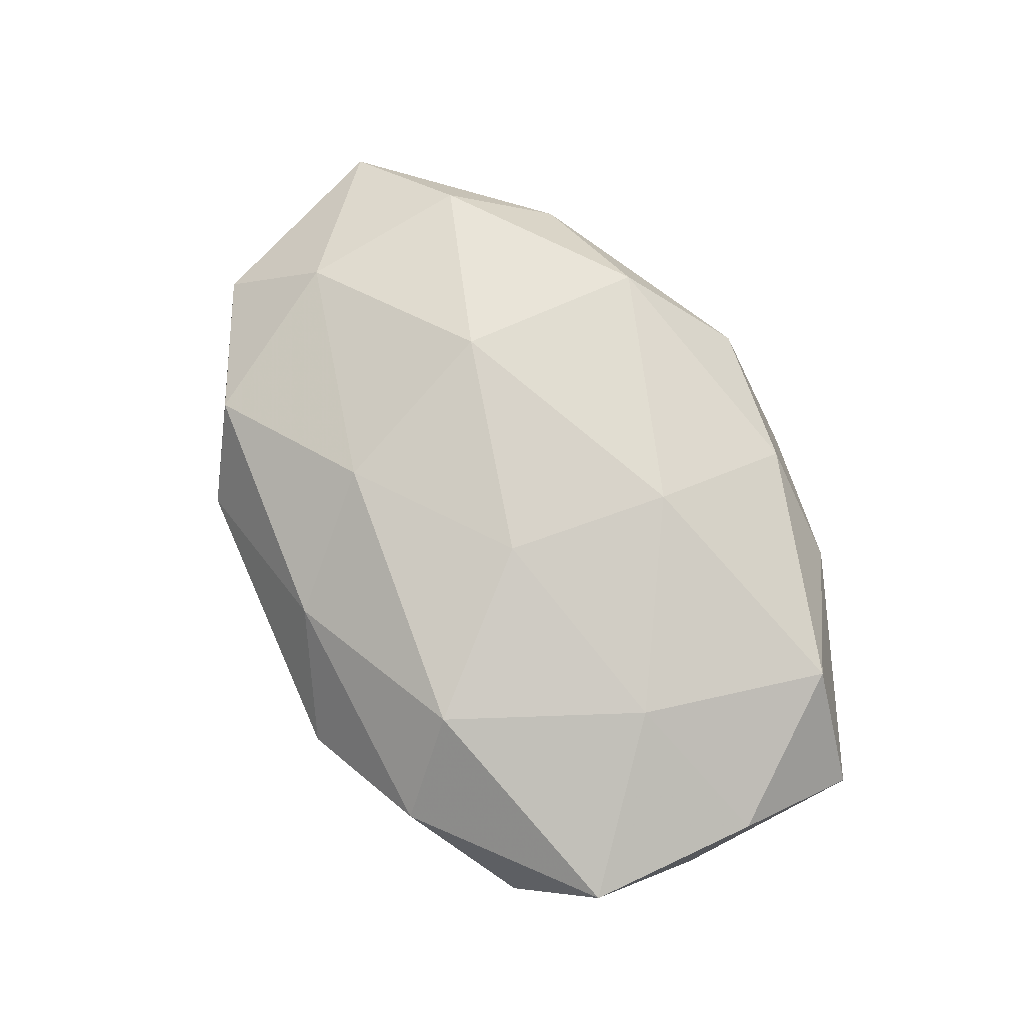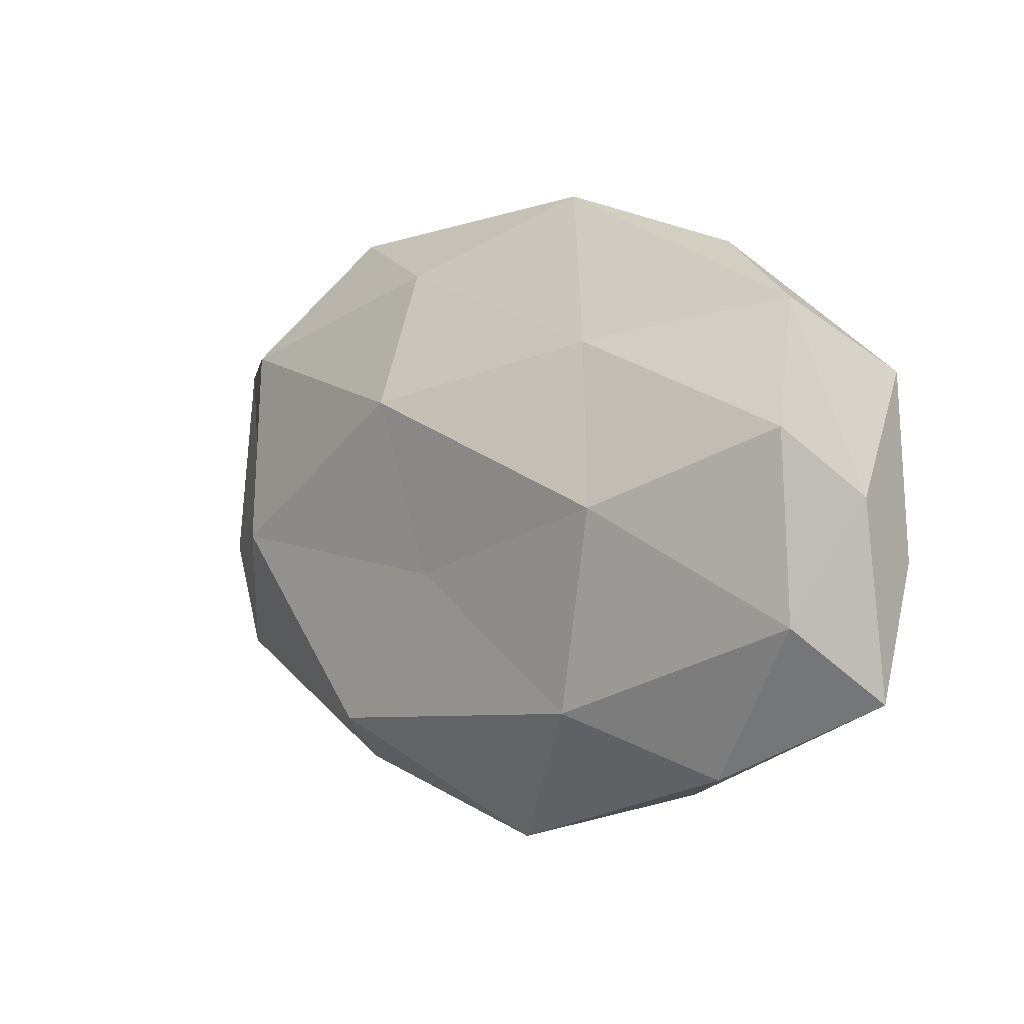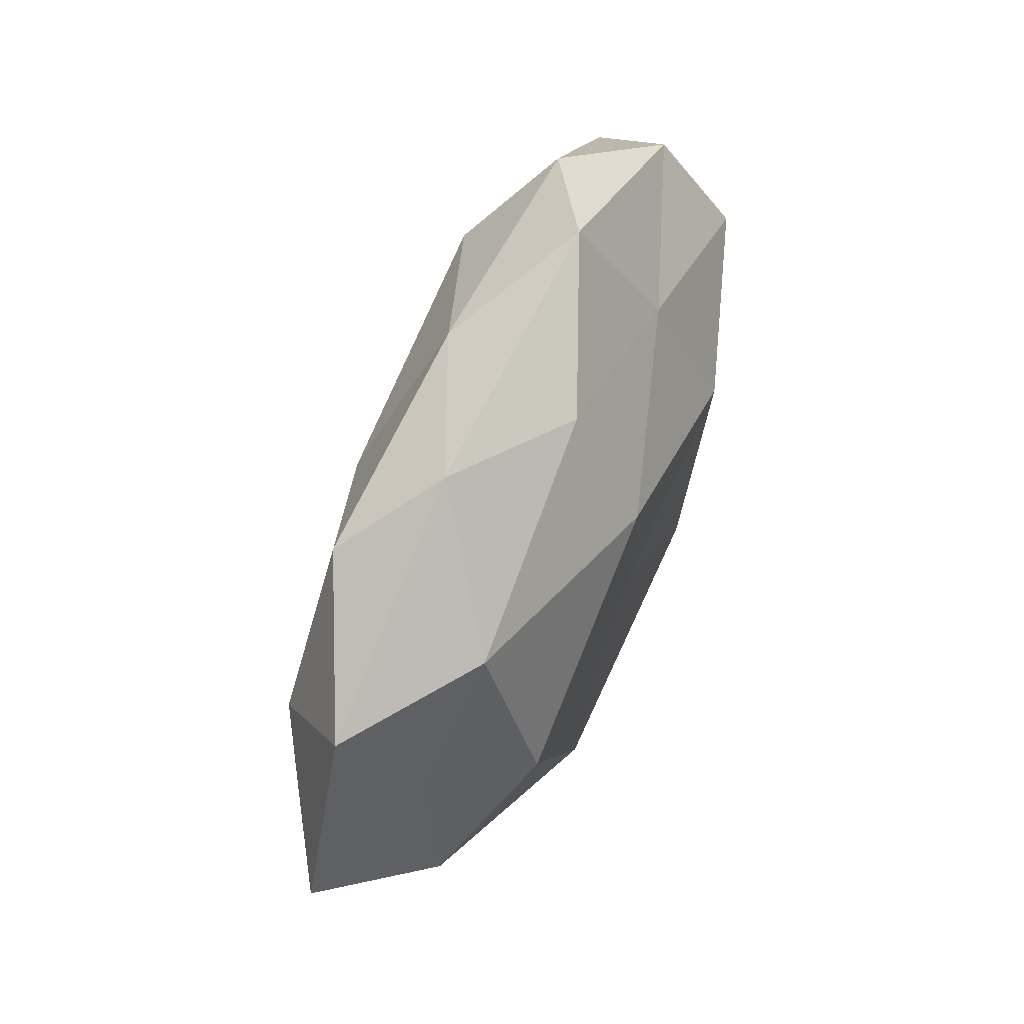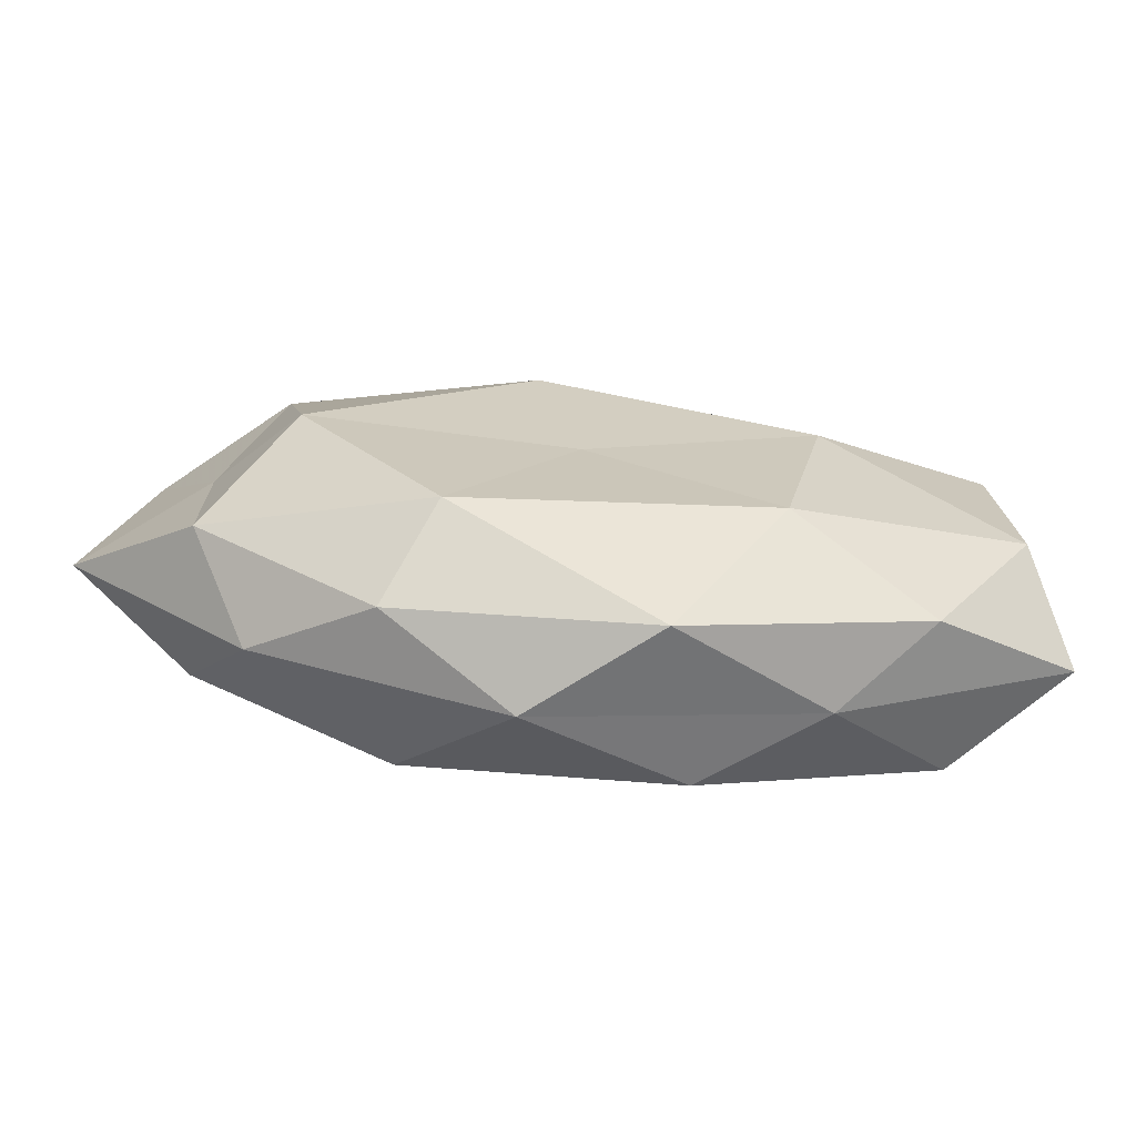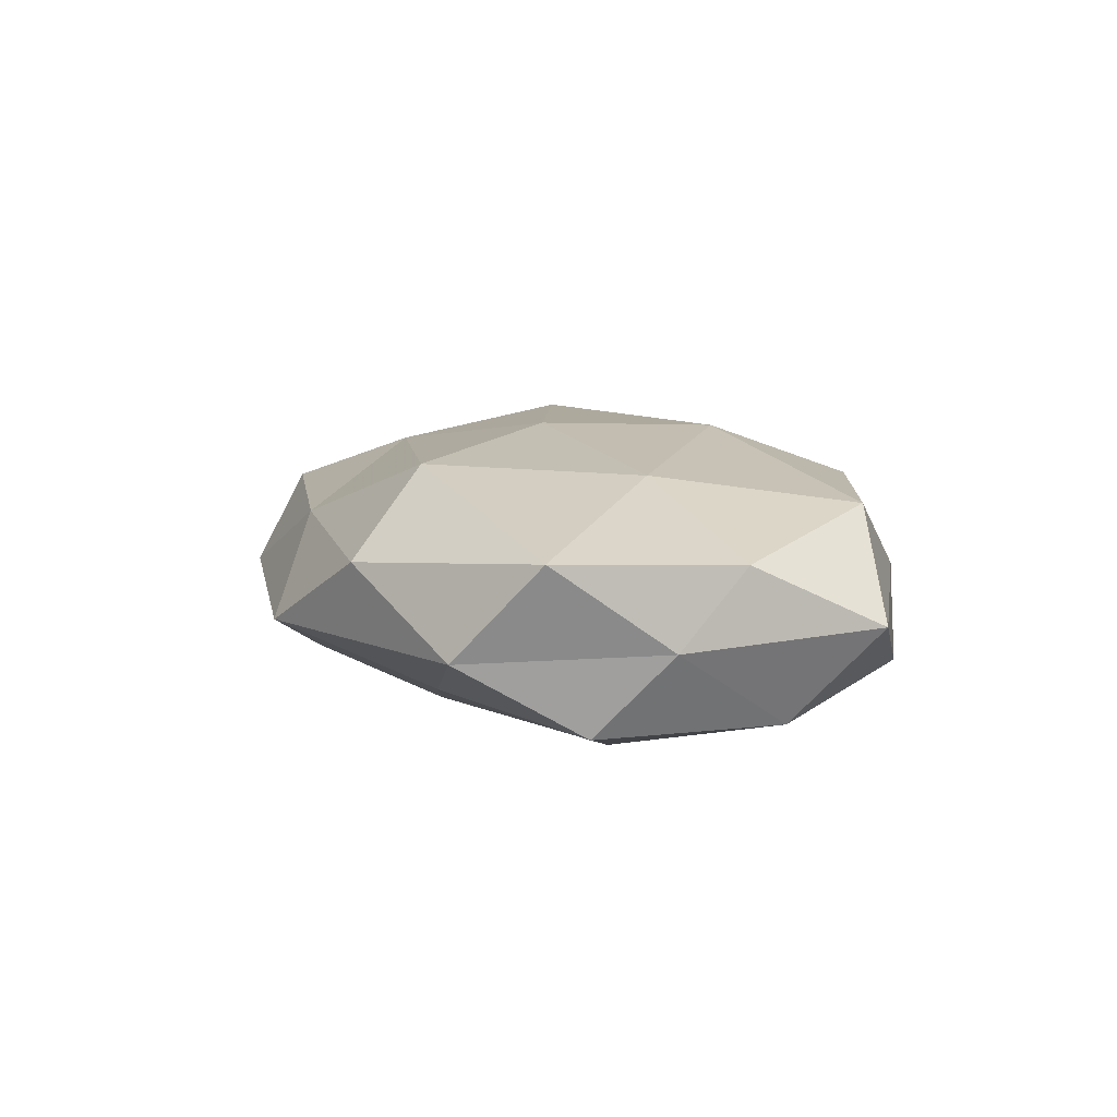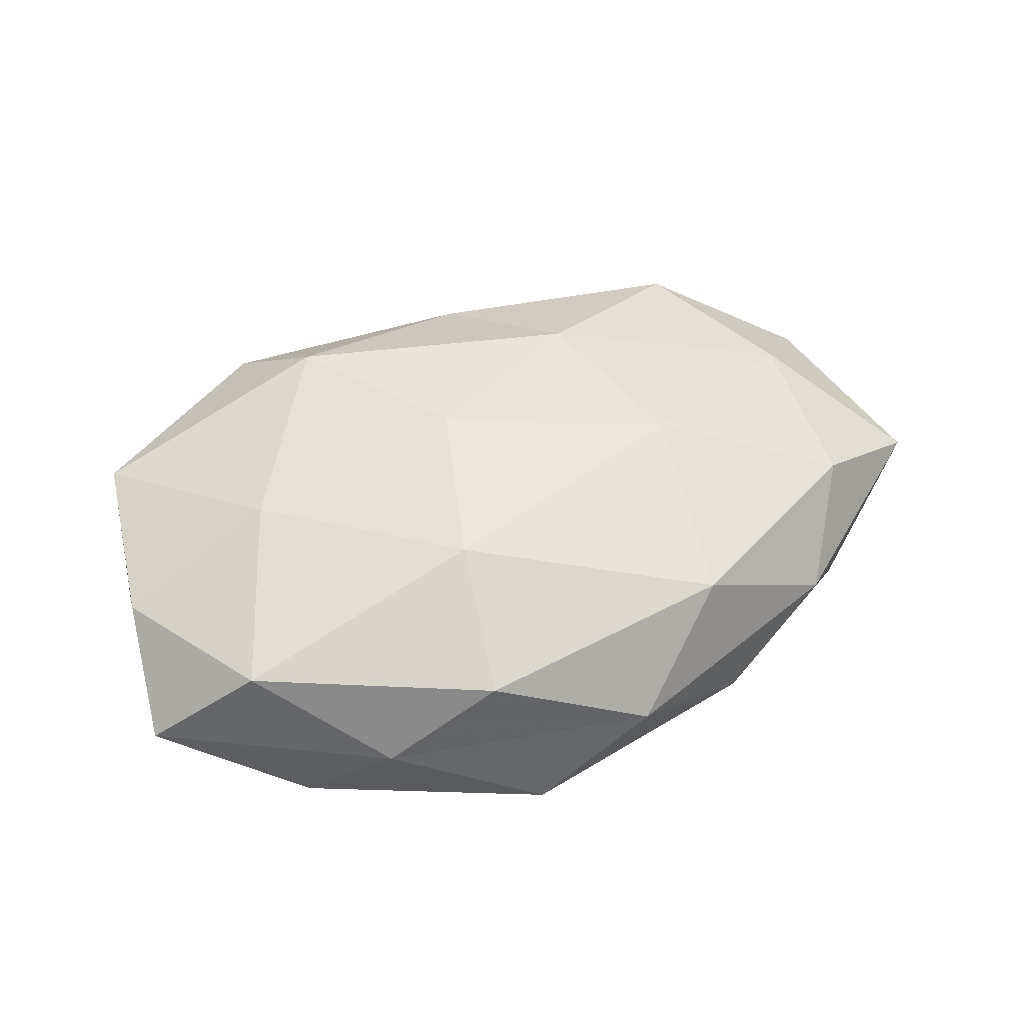
<metadata>
{"format":"obj","ext":"obj","renderer":"f3d","projection":"perspective","resolution":1024,"background":"white","views":[{"elev":77.5,"azim":-121.4,"up":"+Z"},{"elev":4.3,"azim":-138.5,"up":"+Y"},{"elev":51.8,"azim":112.6,"up":"+Y"},{"elev":-71.8,"azim":174.5,"up":"+Y"},{"elev":9.5,"azim":-108.1,"up":"+Z"},{"elev":53.8,"azim":-19.2,"up":"+Z"}]}
</metadata>
<code>
v -0.03533 -0.02792 -0.007654
v 0.01642 0.01841 0.01494
v 0.04523 0.007998 0.01096
v -0.02646 0.03555 0.005935
v 0.03599 0.02853 0.00811
v -0.04629 0.01388 -0.01154
v 0.02315 -0.00427 0.01809
v 0.008436 -0.03827 0.003329
v 0.03795 -0.02645 0.003151
v -0.009643 0.04129 -0.003397
v 0.04552 0.001876 -0.006614
v 0.008812 0.01571 -0.01896
v -0.0187 0.02532 0.01575
v 0.04494 -0.01861 -0.007627
v -0.05132 -0.002383 0.007609
v 0.03548 -0.002658 -0.01684
v 0.05988 -0.006993 0.00218
v 0.05382 0.01823 3.962e-05
v 0.02378 -0.0328 -0.00523
v -0.03171 0.002087 0.01504
v -0.01877 -0.02078 -0.01641
v 0.04508 -0.01393 0.01156
v -0.04167 0.02843 -0.003202
v -0.02414 0.004092 -0.01829
v -0.004337 0.005927 0.01856
v -0.008728 -0.01503 0.01802
v 0.003494 -0.005631 -0.01661
v 0.02738 0.03632 -0.002059
v -0.006178 -0.03883 -0.008209
v -0.03945 -0.02133 0.01189
v -0.01067 -0.03273 0.01157
v -0.02479 -0.03257 0.002031
v -0.05122 0.005681 -0.001656
v 0.03904 0.02109 -0.01169
v 0.009961 0.03167 -0.01109
v -0.05294 -0.01805 0.000169
v 0.01827 -0.02562 -0.01556
v -0.01777 0.02332 -0.01148
v -0.04885 0.01975 0.008428
v -0.04759 -0.00861 -0.01121
v 0.0209 -0.02839 0.01406
v 0.004969 0.03367 0.00737
f 5 2 3
f 2 7 3
f 14 16 11
f 17 9 14
f 11 17 14
f 5 3 18
f 3 17 18
f 18 17 11
f 8 19 9
f 14 9 19
f 3 7 22
f 3 22 17
f 17 22 9
f 4 10 23
f 2 25 7
f 2 13 25
f 25 13 20
f 7 25 26
f 20 26 25
f 12 16 27
f 27 24 12
f 21 24 27
f 5 18 28
f 29 19 8
f 1 21 29
f 15 30 20
f 30 26 20
f 30 31 26
f 1 29 32
f 29 8 32
f 32 8 31
f 32 31 30
f 6 33 23
f 34 11 16
f 34 16 12
f 18 11 34
f 18 34 28
f 28 35 10
f 35 34 12
f 28 34 35
f 36 30 15
f 1 32 36
f 32 30 36
f 36 15 33
f 37 16 14
f 19 37 14
f 37 27 16
f 21 27 37
f 29 37 19
f 21 37 29
f 23 38 6
f 10 38 23
f 24 6 38
f 24 38 12
f 10 35 38
f 12 38 35
f 13 4 39
f 13 39 20
f 20 39 15
f 23 39 4
f 33 15 39
f 33 39 23
f 1 40 21
f 40 6 24
f 40 24 21
f 40 33 6
f 1 36 40
f 36 33 40
f 8 9 41
f 22 7 41
f 41 9 22
f 7 26 41
f 31 8 41
f 41 26 31
f 5 42 2
f 42 10 4
f 42 13 2
f 42 4 13
f 5 28 42
f 28 10 42

</code>
